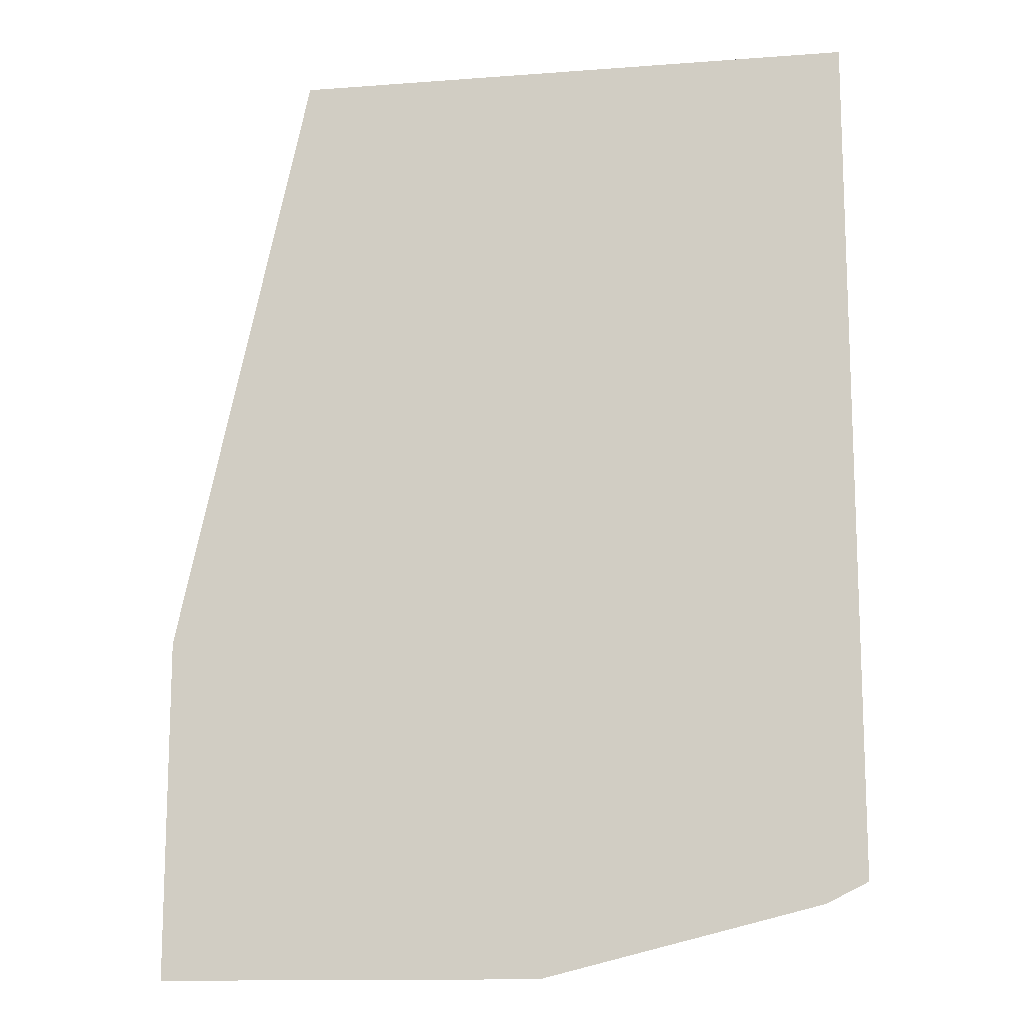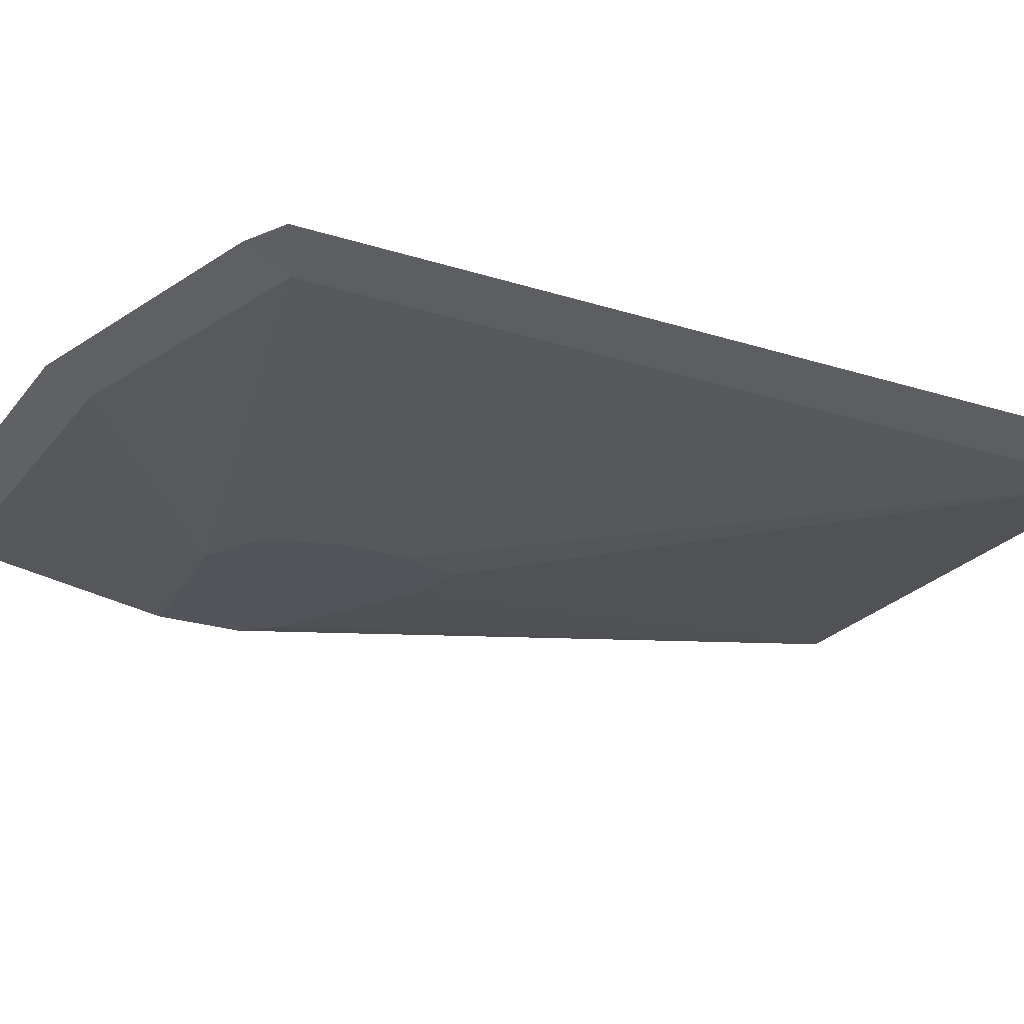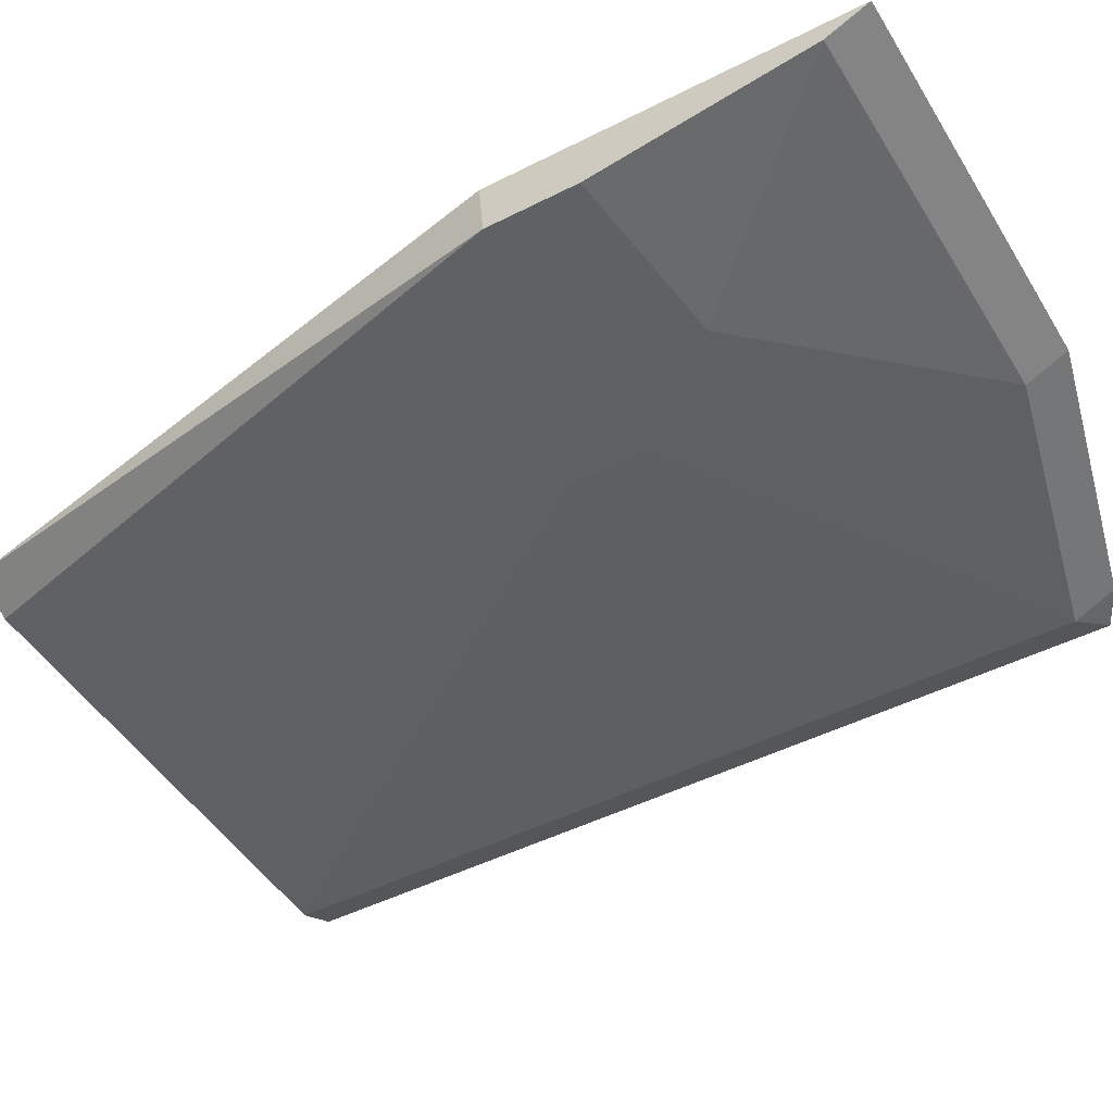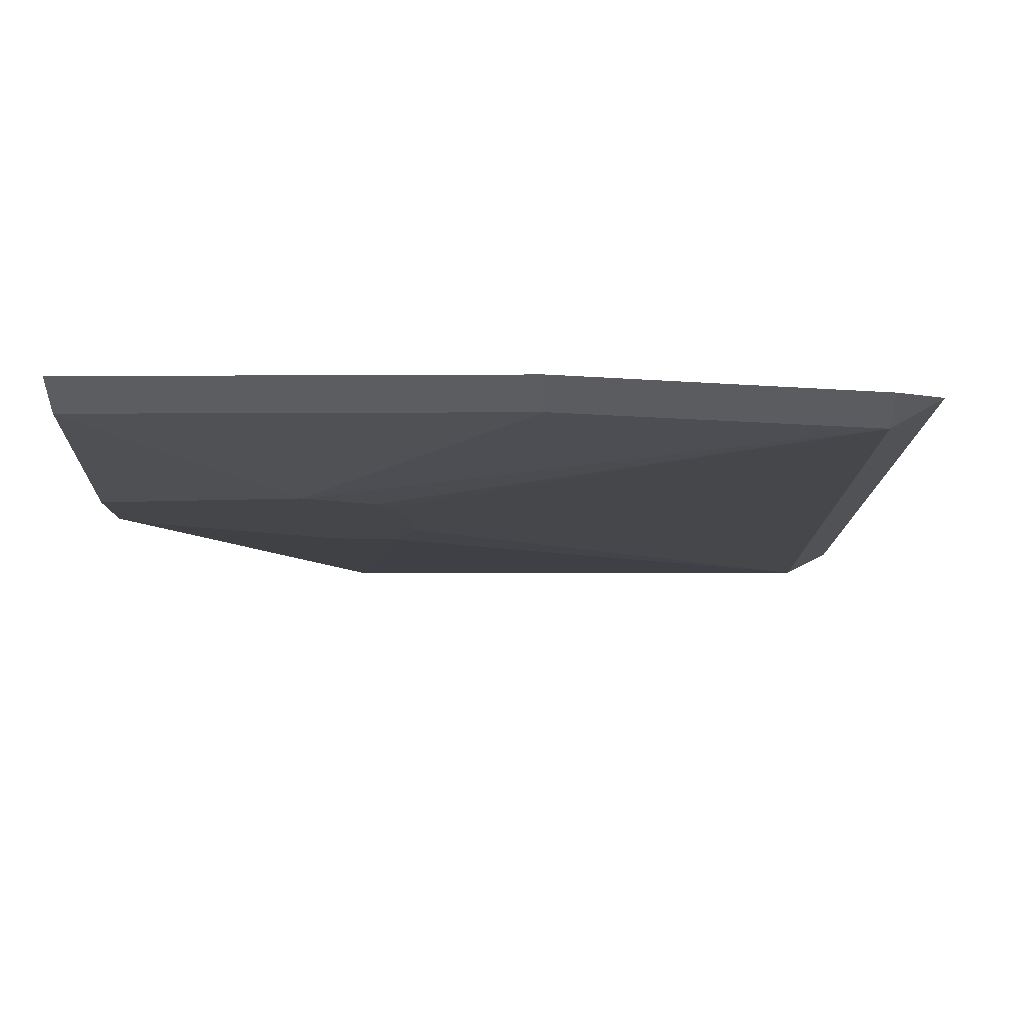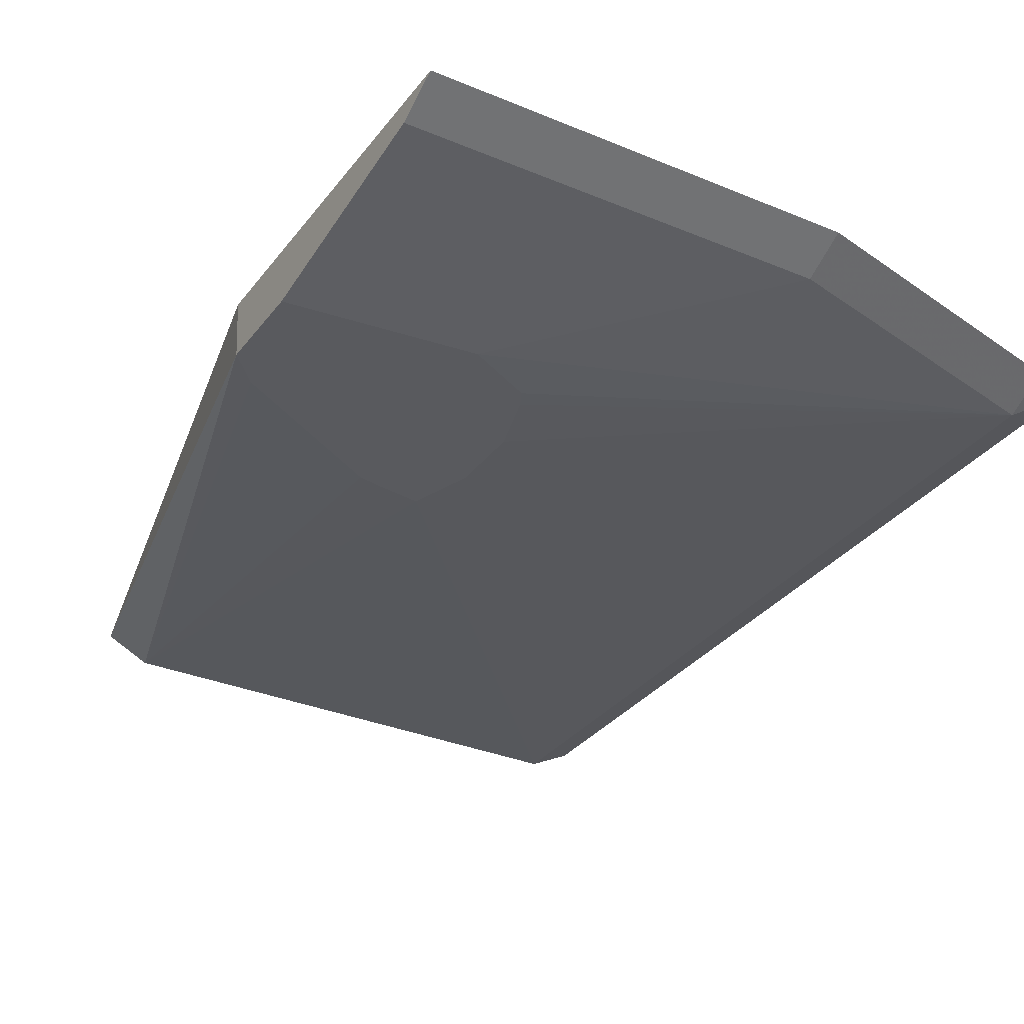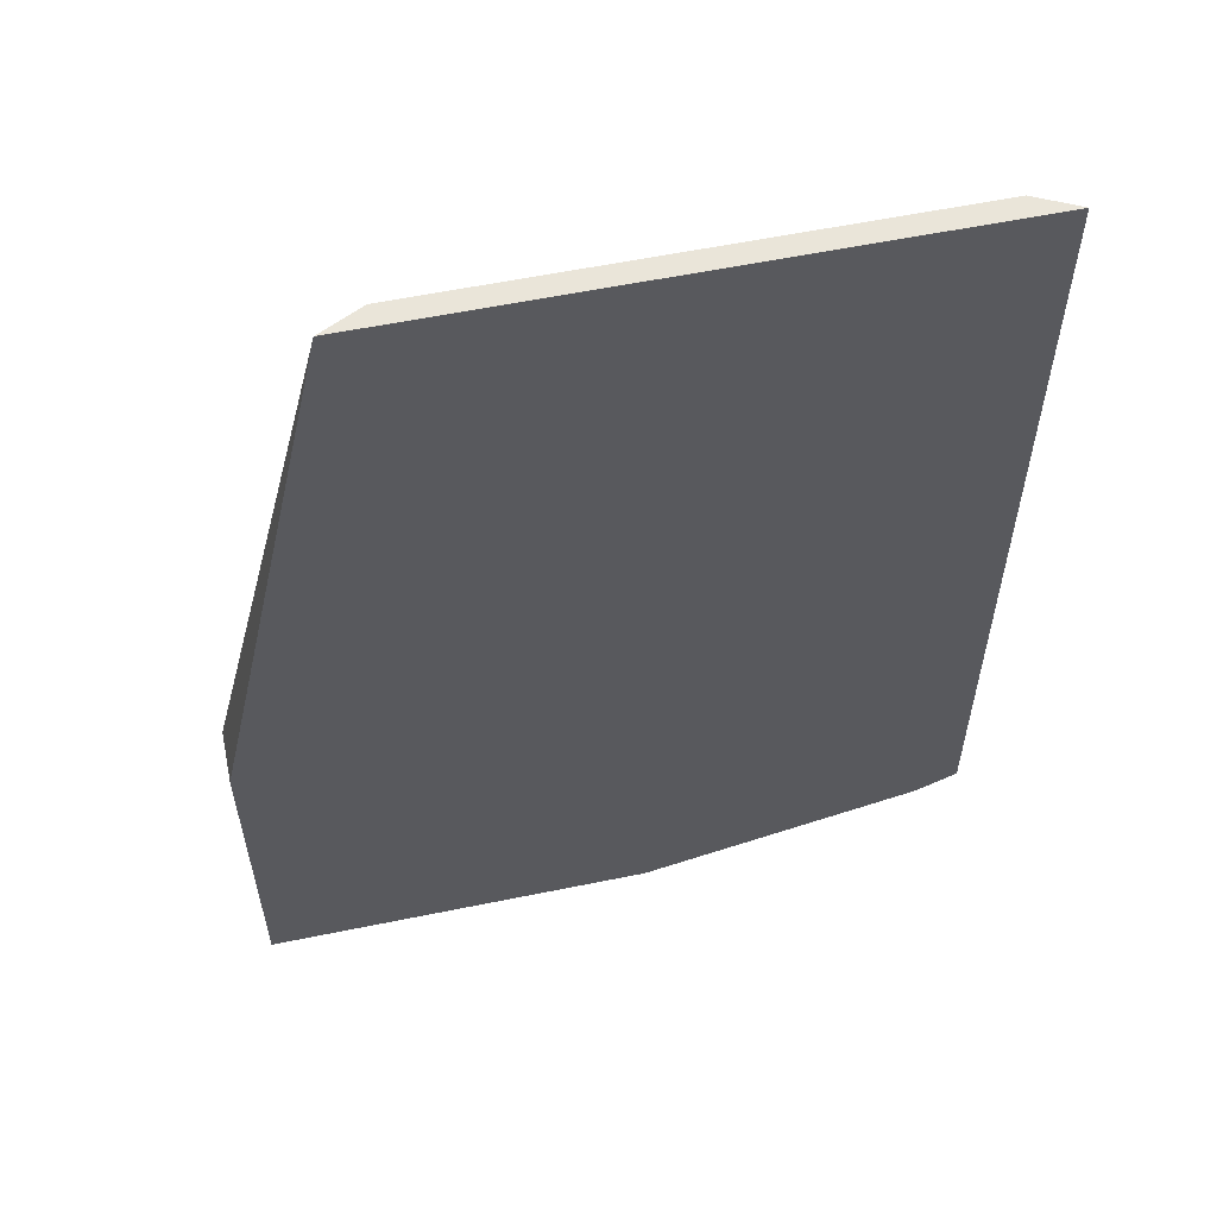
<metadata>
{"format":"obj","ext":"obj","renderer":"f3d","projection":"perspective","resolution":1024,"background":"white","views":[{"elev":-13.3,"azim":-170.3,"up":"+Z"},{"elev":-23.7,"azim":-118.1,"up":"+Y"},{"elev":-46.9,"azim":120.0,"up":"+Y"},{"elev":-9.4,"azim":-179.1,"up":"+Y"},{"elev":-31.8,"azim":149.4,"up":"+Y"},{"elev":57.8,"azim":168.0,"up":"+Z"}]}
</metadata>
<code>
v -0.8956 -0.05426 0.000807
v -0.8843 -0.05989 0.000807
v -0.7311 -0.05426 0.000807
v -0.8956 -0.05426 -0.247
v -0.8836 -0.06025 0.000807
v -0.8836 -0.06025 -0.241
v -0.7316 -0.05451 0.000807
v -0.6925 -0.07029 -0.1757
v -0.6925 -0.05426 -0.1744
v -0.8836 -0.05426 -0.2529
v -0.7682 -0.07029 -0.1556
v -0.7626 -0.07029 -0.1388
v -0.7431 -0.06025 0.000807
v -0.8033 -0.06025 -0.2611
v -0.7431 -0.07029 -0.2058
v -0.7609 -0.07029 -0.1969
v -0.7631 -0.07029 -0.1924
v -0.7682 -0.07029 -0.1757
v -0.7007 -0.07029 -0.1668
v -0.6925 -0.07029 -0.2008
v -0.6925 -0.05426 -0.273
v -0.8033 -0.05426 -0.273
v -0.7506 -0.07029 -0.1406
v -0.7443 -0.07029 -0.1418
v -0.6925 -0.05716 -0.2672
v -0.6925 -0.06025 -0.2611
f 8 13 19
f 8 20 26
f 8 19 24
f 8 23 12
f 8 12 11
f 8 11 18
f 8 18 17
f 8 17 16
f 8 16 15
f 8 15 20
f 8 24 23
f 21 25 22
f 8 25 21
f 8 21 9
f 12 23 13
f 13 23 24
f 13 24 19
f 14 22 25
f 14 25 26
f 14 26 15
f 15 26 20
f 7 13 8
f 8 26 25
f 6 17 18
f 2 4 6
f 6 15 16
f 1 2 5
f 1 5 13
f 1 13 7
f 1 3 9
f 1 9 21
f 1 21 22
f 1 22 10
f 1 10 4
f 1 4 2
f 2 6 5
f 1 7 3
f 3 8 9
f 3 7 8
f 6 14 15
f 6 22 14
f 6 10 22
f 6 16 17
f 5 6 18
f 5 12 13
f 5 11 12
f 4 10 6
f 5 18 11

</code>
